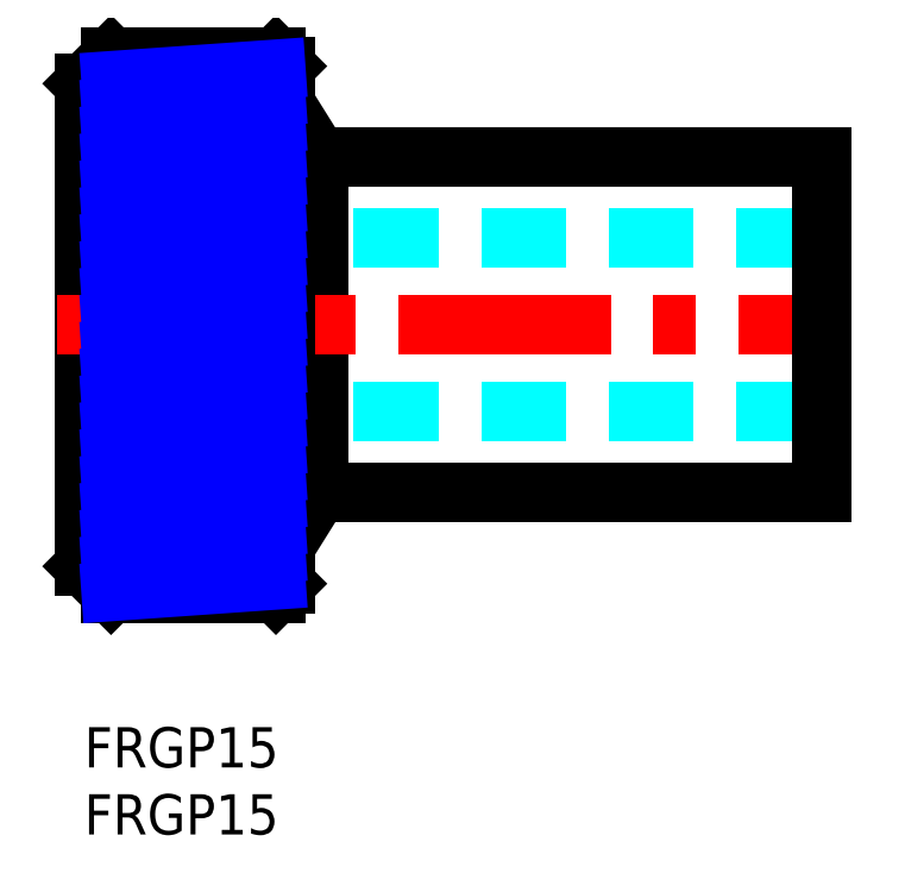
<metadata>
{"format":"dxf","ext":"dxf","renderer":"ezdxf+matplotlib","layout":"modelspace","background":"white","min_lineweight":24,"dpi":150}
</metadata>
<code>
0
SECTION
2
ENTITIES
0
INSERT
8
MSM_CONTINUOUS
2
*U6
10
0
20
0
30
0
0
INSERT
8
MSM_CONTINUOUS
2
*U7
10
0
20
0
30
0
0
LINE
8
MSM_DASHED
10
10
20
36.5
30
0
11
6
21
38
31
0
0
LINE
8
MSM_DASHED
10
6
20
38
30
0
11
-7.1e-15
21
38
31
0
0
LINE
8
MSM_DASHED
10
55
20
36.5
30
0
11
10
21
36.5
31
0
0
LINE
8
MSM_DASHED
10
55
20
23.5
30
0
11
10
21
23.5
31
0
0
LINE
8
MSM_DASHED
10
6
20
22
30
0
11
10
21
23.5
31
0
0
LINE
8
MSM_DASHED
10
6
20
22
30
0
11
-7.1e-15
21
22
31
0
0
LINE
8
MSM_CONTINUOUS
10
-7.1e-15
20
48
30
0
11
-7.1e-15
21
12
31
0
0
LINE
8
MSM_CONTINUOUS
10
2
20
50
30
0
11
14.3
21
50
31
0
0
LINE
8
MSM_CONTINUOUS
10
2
20
10
30
0
11
14.3
21
10
31
0
0
LINE
8
MSM_CONTINUOUS
10
2
20
10
30
0
11
2
21
50
31
0
0
LINE
8
MSM_CONTINUOUS
10
-7.1e-15
20
48
30
0
11
2
21
50
31
0
0
LINE
8
MSM_CONTINUOUS
10
-7.1e-15
20
12
30
0
11
2
21
10
31
0
0
LINE
8
MSM_CONTINUOUS
10
17.5
20
42.5
30
0
11
17.5
21
17.5
31
0
0
LINE
8
MSM_CENTER
10
-2
20
30
30
0
11
57
21
30
31
0
0
LINE
8
MSM_CONTINUOUS
10
17.5
20
17.5
30
0
11
55
21
17.5
31
0
0
LINE
8
MSM_CONTINUOUS
10
17.5
20
17.5
30
0
11
15
21
13.5
31
0
0
LINE
8
MSM_CONTINUOUS
10
15
20
10.7
30
0
11
15
21
49.3
31
0
0
LINE
8
MSM_CONTINUOUS
10
14.3
20
10
30
0
11
15
21
10.7
31
0
0
LINE
8
MSM_CONTINUOUS
10
17.5
20
42.5
30
0
11
15
21
46.5
31
0
0
LINE
8
MSM_CONTINUOUS
10
14.3
20
50
30
0
11
15
21
49.3
31
0
0
LINE
8
MSM_CONTINUOUS
10
14.3
20
50
30
0
11
14.3
21
10
31
0
0
LINE
8
MSM_CONTINUOUS
10
17.5
20
42.5
30
0
11
55
21
42.5
31
0
0
LINE
8
MSM_CONTINUOUS
10
55
20
42.5
30
0
11
55
21
17.5
31
0
0
LINE
8
MSM_NARROW
10
2
20
48.21
30
0
11
14.3
21
49.07
31
0
0
LINE
8
MSM_NARROW
10
2
20
46.21
30
0
11
14.3
21
47.07
31
0
0
LINE
8
MSM_NARROW
10
2
20
44.2
30
0
11
14.3
21
45.06
31
0
0
LINE
8
MSM_NARROW
10
2
20
42.2
30
0
11
14.3
21
43.06
31
0
0
LINE
8
MSM_NARROW
10
2
20
40.19
30
0
11
14.3
21
41.05
31
0
0
LINE
8
MSM_NARROW
10
2
20
38.19
30
0
11
14.3
21
39.05
31
0
0
LINE
8
MSM_NARROW
10
2
20
36.18
30
0
11
14.3
21
37.04
31
0
0
LINE
8
MSM_NARROW
10
2
20
34.18
30
0
11
14.3
21
35.04
31
0
0
LINE
8
MSM_NARROW
10
2
20
32.17
30
0
11
14.3
21
33.03
31
0
0
LINE
8
MSM_NARROW
10
2
20
30.17
30
0
11
14.3
21
31.03
31
0
0
LINE
8
MSM_NARROW
10
2
20
28.16
30
0
11
14.3
21
29.02
31
0
0
LINE
8
MSM_NARROW
10
2
20
26.16
30
0
11
14.3
21
27.02
31
0
0
LINE
8
MSM_NARROW
10
2
20
24.15
30
0
11
14.3
21
25.01
31
0
0
LINE
8
MSM_NARROW
10
2
20
22.15
30
0
11
14.3
21
23.01
31
0
0
LINE
8
MSM_NARROW
10
2
20
20.14
30
0
11
14.3
21
21
31
0
0
LINE
8
MSM_NARROW
10
2
20
18.14
30
0
11
14.3
21
19
31
0
0
LINE
8
MSM_NARROW
10
2
20
16.13
30
0
11
14.3
21
16.99
31
0
0
LINE
8
MSM_NARROW
10
2
20
14.13
30
0
11
14.3
21
14.99
31
0
0
LINE
8
MSM_NARROW
10
2
20
12.12
30
0
11
14.3
21
12.98
31
0
0
LINE
8
MSM_NARROW
10
2
20
10.12
30
0
11
14.3
21
10.98
31
0
0
ENDSEC
0
EOF

</code>
